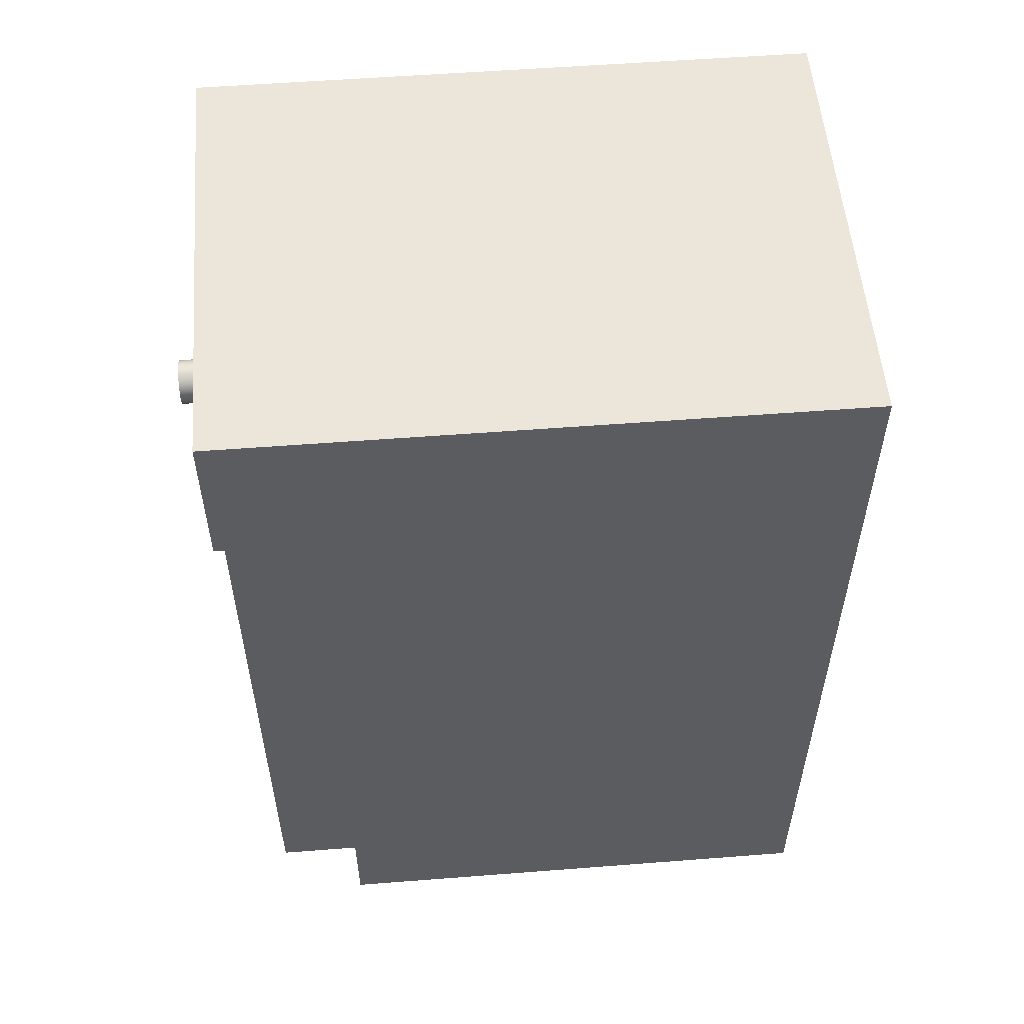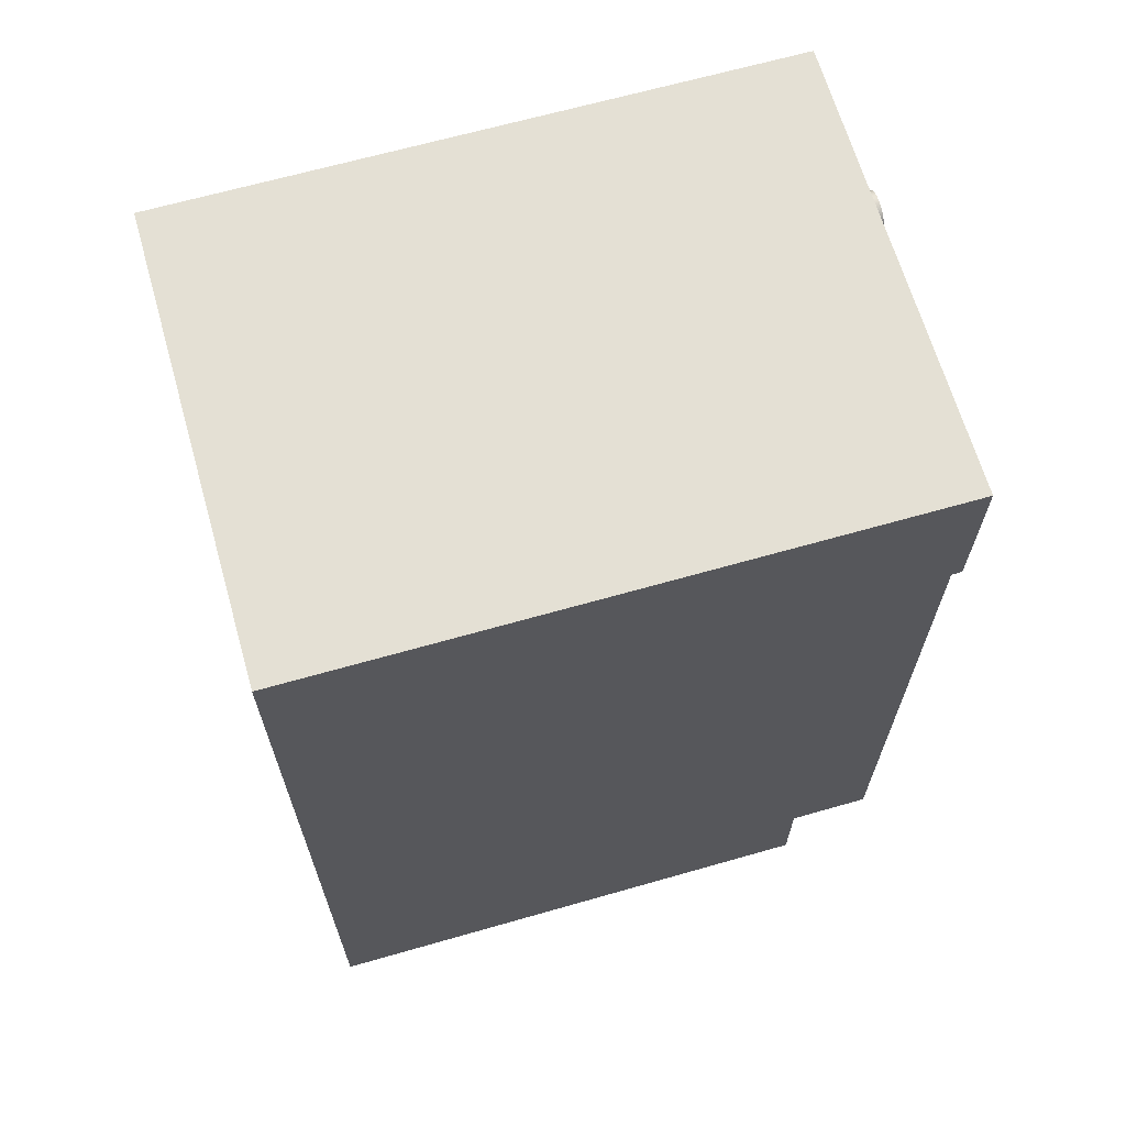
<metadata>
{"format":"obj","ext":"obj","renderer":"f3d","projection":"perspective","resolution":1024,"background":"white","views":[{"elev":54.6,"azim":85.3,"up":"+Y"},{"elev":66.1,"azim":-106.0,"up":"+Y"}]}
</metadata>
<code>
v -0.3954 0.748 0.5752
v -0.3954 0.5188 0.5303
v -0.3954 0.748 0.5303
v 0.4045 0.748 0.5303
v -0.3954 0.5054 0.5303
v -0.3954 0.5323 0.5303
v -0.3954 -0.6316 0.4224
v 0.4045 0.748 -0.4943
v 0.4045 0.5323 0.5303
v 0.4045 0.5188 0.5303
v -0.3954 0.4919 0.5303
v -0.3954 0.748 -0.4943
v 0.4045 0.5054 0.5303
v -0.3954 0.4784 0.5303
v -0.3954 -0.8113 -0.4943
v -0.3954 -0.6316 0.5303
v 0.4045 -0.8113 -0.4943
v 0.4045 0.4919 0.5303
v 0.4045 -0.8113 0.4224
v 0.4045 0.4784 0.5303
v 0.4045 -0.6316 0.4224
v 0.4045 -0.6316 0.5303
v -0.03139 0.7076 0.5842
v 0.04029 0.7076 0.5842
v -0.03139 0.719 0.5842
v 0.04029 0.719 0.5842
v 0.1756 0.6614 0.5842
v 0.1663 0.6626 0.6202
v 0.1663 0.6626 0.5842
v 0.171 0.662 0.6202
v 0.1622 0.6621 0.6202
v 0.3506 0.6647 0.5842
v 0.1756 0.6614 0.6202
v 0.157 0.6614 0.6202
v 0.1843 0.6578 0.5842
v 0.1705 0.6582 0.6202
v 0.1663 0.6587 0.6202
v 0.157 0.6614 0.5842
v 0.1622 0.6582 0.6202
v 0.1918 0.6521 0.5842
v 0.1843 0.6578 0.6202
v 0.1484 0.6578 0.6202
v 0.1484 0.6578 0.5842
v 0.1746 0.6576 0.6202
v 0.158 0.6576 0.6202
v 0.1918 0.6521 0.6202
v 0.1409 0.6521 0.5842
v 0.1824 0.6544 0.6202
v 0.1409 0.6521 0.6202
v 0.1503 0.6544 0.6202
v 0.1975 0.6447 0.6202
v 0.1352 0.6447 0.5842
v 0.1975 0.6447 0.5842
v 0.189 0.6494 0.6202
v 0.1333 0.6402 0.5842
v 0.1437 0.6494 0.6202
v 0.3506 0.6465 0.5842
v 0.1993 0.6402 0.6202
v 0.1941 0.6427 0.6202
v 0.1316 0.636 0.5842
v 0.1352 0.6447 0.6202
v 0.1993 0.6402 0.5842
v 0.1386 0.6427 0.6202
v 0.1333 0.6402 0.6202
v 0.2011 0.636 0.5842
v 0.2011 0.636 0.6202
v 0.1951 0.6402 0.6202
v 0.1304 0.6267 0.5842
v 0.1316 0.636 0.6202
v 0.1375 0.6402 0.6202
v 0.2742 0.6357 0.5842
v 0.09444 0.6222 0.5842
v 0.2742 0.6177 0.5842
v 0.2382 0.6357 0.5842
v 0.2023 0.6267 0.6202
v 0.1973 0.635 0.6202
v 0.1316 0.6174 0.5842
v 0.1304 0.6267 0.6202
v 0.1354 0.635 0.6202
v 0.4045 0.5323 0.5842
v 0.2742 0.6357 0.5865
v 0.2023 0.6267 0.5842
v 0.2382 0.6357 0.5865
v 0.1352 0.6087 0.5842
v 0.1343 0.6267 0.6202
v 0.09444 0.5683 0.5842
v 0.2742 0.6177 0.5865
v 0.2382 0.6177 0.5842
v 0.2011 0.6174 0.6202
v 0.1984 0.6267 0.6202
v -0.08531 0.5683 0.5842
v 0.1409 0.6013 0.5842
v 0.1316 0.6174 0.6202
v 0.1354 0.6184 0.6202
v 0.1756 0.592 0.5842
v 0.2011 0.6174 0.5842
v 0.2382 0.6177 0.5865
v 0.1973 0.6184 0.6202
v 0.1484 0.5956 0.5842
v 0.1352 0.6087 0.6202
v 0.1663 0.5907 0.5842
v 0.1843 0.5956 0.5842
v 0.1975 0.6087 0.6202
v 0.1941 0.6107 0.6202
v 0.1484 0.5956 0.6202
v 0.1409 0.6013 0.6202
v 0.1386 0.6107 0.6202
v 0.157 0.592 0.5842
v 0.1756 0.592 0.6202
v 0.1843 0.5956 0.6202
v 0.1918 0.6013 0.5842
v 0.1975 0.6087 0.5842
v 0.157 0.592 0.6202
v 0.1437 0.604 0.6202
v 0.1663 0.5907 0.6202
v 0.1918 0.6013 0.6202
v 0.189 0.604 0.6202
v 0.158 0.5958 0.6202
v 0.1503 0.599 0.6202
v 0.1663 0.5947 0.6202
v 0.1746 0.5958 0.6202
v 0.1824 0.599 0.6202
v -0.3954 -0.6316 0.4224
v -0.3954 -0.8113 -0.4943
v -0.3954 -0.8113 0.4224
v 0.4045 -0.8113 -0.4943
v 0.4045 -0.8113 0.4224
v 0.4045 -0.6316 0.4224
v 0.1316 0.636 0.5842
v -0.2696 0.6357 0.5842
v 0.1304 0.6267 0.5842
v 0.09444 0.6222 0.5842
v -0.08531 0.6222 0.5842
v -0.08531 0.6222 0.5303
v 0.09444 0.5683 0.5842
v 0.09444 0.6222 0.5303
v -0.08531 0.5683 0.5842
v 0.09444 0.569 0.5772
v 0.09444 0.6152 0.531
v -0.08531 0.569 0.5772
v 0.09444 0.5705 0.5704
v -0.08531 0.6152 0.531
v 0.09444 0.6084 0.5325
v -0.08531 0.5705 0.5704
v 0.09444 0.5729 0.5639
v -0.08531 0.6084 0.5325
v 0.09444 0.6019 0.5349
v -0.08531 0.5729 0.5639
v 0.09444 0.5761 0.5576
v -0.08531 0.6019 0.5349
v 0.09444 0.5956 0.5381
v -0.08531 0.5761 0.5576
v 0.09444 0.58 0.5519
v -0.08531 0.5956 0.5381
v 0.09444 0.5899 0.542
v -0.08531 0.58 0.5519
v 0.09444 0.5846 0.5466
v -0.08531 0.5899 0.542
v -0.08531 0.5846 0.5466
v 0.1663 0.6626 0.5842
v 0.3506 0.6647 0.5842
v -0.3954 0.748 0.5842
v 0.157 0.6614 0.5842
v 0.1918 0.6521 0.5842
v 0.3499 0.6648 0.5842
v 0.3506 0.6518 0.5842
v 0.1484 0.6578 0.5842
v 0.3494 0.665 0.5842
v 0.3512 0.6648 0.5842
v 0.3499 0.6517 0.5842
v 0.1409 0.6521 0.5842
v 0.3488 0.6654 0.5842
v 0.3518 0.665 0.5842
v 0.3493 0.6515 0.5842
v 0.3513 0.6517 0.5842
v 0.1352 0.6447 0.5842
v 0.3485 0.6659 0.5842
v 0.3523 0.6654 0.5842
v 0.3487 0.651 0.5842
v 0.3519 0.6515 0.5842
v 0.4045 0.7345 0.5842
v 0.1333 0.6402 0.5842
v 0.3482 0.6665 0.5842
v 0.3527 0.6659 0.5842
v 0.3483 0.6505 0.5842
v 0.3525 0.651 0.5842
v 0.3506 0.6465 0.5842
v 0.1316 0.636 0.5842
v 0.3481 0.6671 0.5842
v 0.353 0.6665 0.5842
v 0.348 0.6499 0.5842
v 0.3529 0.6505 0.5842
v 0.3499 0.6466 0.5842
v -0.2696 0.6357 0.5842
v 0.3482 0.6678 0.5842
v 0.3479 0.6492 0.5842
v 0.3531 0.6499 0.5842
v 0.353 0.6671 0.5842
v 0.3493 0.6469 0.5842
v 0.3513 0.6466 0.5842
v -0.3235 0.6357 0.5842
v 0.3485 0.6684 0.5842
v 0.348 0.6485 0.5842
v 0.3532 0.6492 0.5842
v 0.353 0.6678 0.5842
v 0.3487 0.6473 0.5842
v 0.2742 0.6357 0.5842
v -0.3235 0.6177 0.5842
v -0.3235 0.6357 0.5887
v 0.09444 0.6222 0.5842
v 0.3488 0.6689 0.5842
v 0.3527 0.6684 0.5842
v 0.3483 0.6478 0.5842
v 0.3531 0.6485 0.5842
v 0.3519 0.6469 0.5842
v 0.2742 0.6177 0.5842
v -0.3954 0.5323 0.5842
v -0.2696 0.6357 0.5887
v -0.08531 0.6222 0.5842
v 0.3494 0.6693 0.5842
v 0.3523 0.6689 0.5842
v 0.3525 0.6473 0.5842
v 0.4045 0.5323 0.5842
v -0.2988 0.6003 0.5842
v -0.3954 0.5323 0.5752
v -0.3235 0.6177 0.5887
v -0.2696 0.6177 0.5887
v -0.2696 0.6177 0.5842
v 0.3499 0.6695 0.5842
v 0.3529 0.6478 0.5842
v 0.3518 0.6693 0.5842
v 0.09444 0.5683 0.5842
v -0.2977 0.5999 0.5842
v -0.2997 0.6011 0.5842
v -0.3954 0.748 0.5752
v -0.3954 0.5188 0.5303
v -0.2965 0.6087 0.5842
v 0.09444 0.6222 0.5303
v -0.08531 0.5683 0.5842
v 0.3506 0.6696 0.5842
v 0.3512 0.6695 0.5842
v -0.3004 0.602 0.5842
v -0.3954 0.5323 0.5662
v 0.4045 0.748 0.5752
v -0.3954 0.5188 0.5842
v -0.2954 0.6086 0.5842
v 0.09444 0.569 0.5772
v -0.2965 0.5997 0.5842
v 0.1484 0.5956 0.5842
v 0.2877 0.6823 0.5842
v -0.3009 0.6031 0.5842
v -0.3954 0.748 0.5303
v 0.4045 0.748 0.5842
v 0.4045 0.748 0.5303
v 0.4045 0.5188 0.5842
v -0.3954 0.5054 0.5303
v -0.3954 0.5323 0.5303
v -0.2943 0.6081 0.5842
v -0.2977 0.6086 0.5842
v -0.2954 0.5999 0.5842
v 0.2869 0.6824 0.5842
v 0.3326 0.6824 0.5842
v 0.4045 0.7435 0.5842
v 0.4045 0.5323 0.5752
v 0.3522 0.6835 0.5842
v -0.301 0.6042 0.5842
v 0.4045 0.748 0.5483
v 0.4045 0.5054 0.5842
v -0.3954 0.5054 0.5842
v -0.3954 -0.6316 0.4224
v -0.2933 0.6074 0.5842
v -0.2988 0.6081 0.5842
v -0.2943 0.6003 0.5842
v 0.2863 0.6827 0.5842
v 0.2884 0.6824 0.5842
v 0.3506 0.6829 0.5842
v 0.3517 0.6832 0.5842
v 0.3525 0.684 0.5842
v -0.3009 0.6054 0.5842
v 0.4045 0.5323 0.5303
v 0.4045 0.5188 0.5303
v -0.3954 0.4919 0.5303
v -0.2926 0.6065 0.5842
v -0.2997 0.6074 0.5842
v -0.2933 0.6011 0.5842
v 0.2857 0.6831 0.5842
v 0.3512 0.6829 0.5842
v 0.3333 0.6825 0.5842
v 0.2891 0.6827 0.5842
v 0.2877 0.6879 0.5842
v 0.349 0.6835 0.5842
v 0.3486 0.684 0.5842
v 0.3528 0.6845 0.5842
v -0.3004 0.6065 0.5842
v 0.4045 0.4919 0.5842
v 0.4045 0.5054 0.5303
v -0.3954 0.4919 0.5842
v -0.3954 0.4784 0.5303
v -0.2922 0.6054 0.5842
v -0.2926 0.602 0.5842
v 0.2852 0.6837 0.5842
v 0.35 0.6829 0.5842
v 0.3319 0.6825 0.5842
v 0.3339 0.6828 0.5842
v 0.2869 0.6878 0.5842
v 0.2884 0.6878 0.5842
v 0.3495 0.6832 0.5842
v 0.3528 0.6851 0.5842
v -0.3954 0.4784 0.5662
v -0.3954 -0.6316 0.5303
v -0.292 0.6042 0.5842
v -0.2922 0.6031 0.5842
v 0.285 0.6844 0.5842
v 0.2897 0.6831 0.5842
v 0.3345 0.6832 0.5842
v 0.3313 0.6828 0.5842
v 0.2863 0.6875 0.5842
v 0.3326 0.6878 0.5842
v 0.3349 0.6838 0.5842
v 0.3484 0.6845 0.5842
v 0.3483 0.6851 0.5842
v 0.3528 0.6857 0.5842
v 0.4045 0.4784 0.5842
v 0.4045 0.4919 0.5303
v -0.3954 0.4784 0.5842
v 0.4045 -0.6316 0.5662
v 0.2849 0.6851 0.5842
v 0.2904 0.6844 0.5842
v 0.2901 0.6837 0.5842
v 0.3307 0.6832 0.5842
v 0.2857 0.6871 0.5842
v 0.2891 0.6875 0.5842
v 0.3333 0.6877 0.5842
v 0.3319 0.6877 0.5842
v 0.3352 0.6844 0.5842
v 0.3484 0.6857 0.5842
v 0.3525 0.6862 0.5842
v 0.4045 0.4784 0.5303
v -0.3954 -0.6316 0.5662
v 0.4045 -0.6316 0.4224
v 0.285 0.6858 0.5842
v 0.3303 0.6838 0.5842
v 0.2852 0.6865 0.5842
v 0.2897 0.6871 0.5842
v 0.3339 0.6874 0.5842
v 0.3353 0.6851 0.5842
v 0.3352 0.6858 0.5842
v 0.3486 0.6862 0.5842
v 0.3522 0.6867 0.5842
v 0.4045 0.4784 0.5662
v 0.4045 -0.6316 0.5303
v 0.2905 0.6851 0.5842
v 0.3313 0.6874 0.5842
v 0.3506 0.6874 0.5842
v 0.33 0.6844 0.5842
v 0.3299 0.6851 0.5842
v 0.3517 0.6871 0.5842
v 0.2904 0.6858 0.5842
v 0.2901 0.6865 0.5842
v 0.3307 0.687 0.5842
v 0.3512 0.6873 0.5842
v 0.35 0.6873 0.5842
v 0.33 0.6858 0.5842
v 0.3349 0.6865 0.5842
v 0.349 0.6867 0.5842
v 0.3495 0.6871 0.5842
v 0.3345 0.687 0.5842
v 0.3303 0.6865 0.5842
f 4 1 3
f 5 7 2
f 2 7 6
f 6 7 3
f 3 8 4
f 11 7 5
f 3 7 12
f 8 3 12
f 8 9 4
f 14 7 11
f 12 7 15
f 15 8 12
f 9 8 10
f 10 8 13
f 7 14 16
f 8 15 17
f 13 8 18
f 19 8 17
f 18 8 20
f 21 8 19
f 20 8 22
f 22 8 21
f 3 1 4
f 2 7 5
f 6 7 2
f 3 7 6
f 4 8 3
f 5 7 11
f 12 7 3
f 12 3 8
f 4 9 8
f 11 7 14
f 15 7 12
f 12 8 15
f 10 8 9
f 13 8 10
f 16 14 7
f 17 15 8
f 18 8 13
f 17 8 19
f 20 8 18
f 19 8 21
f 22 8 20
f 21 8 22
f 23 24 25
f 25 24 23
f 23 25 24
f 24 25 26
f 26 24 25
f 25 24 26
f 27 28 29
f 28 27 30
f 31 29 28
f 30 27 33
f 34 29 31
f 32 35 27
f 35 33 27
f 29 34 38
f 32 40 35
f 33 35 41
f 41 36 33
f 31 37 39
f 42 38 34
f 39 42 34
f 40 41 35
f 38 42 43
f 41 40 46
f 49 43 42
f 40 51 46
f 46 48 41
f 43 49 47
f 50 49 42
f 48 50 45
f 51 40 53
f 46 54 48
f 49 52 47
f 54 50 48
f 40 57 53
f 53 58 51
f 61 55 52
f 52 49 61
f 54 56 50
f 57 62 53
f 58 53 62
f 59 63 54
f 64 60 55
f 55 61 64
f 63 61 56
f 54 63 56
f 57 65 62
f 67 63 59
f 60 64 69
f 57 71 65
f 66 67 58
f 67 70 63
f 69 68 60
f 70 69 64
f 76 70 67
f 77 72 68
f 68 69 78
f 73 81 71
f 74 82 65
f 75 65 82
f 75 76 66
f 76 79 70
f 84 72 77
f 78 77 68
f 85 78 69
f 73 80 86
f 88 82 74
f 83 88 74
f 90 79 76
f 92 72 84
f 93 84 77
f 77 78 93
f 90 85 79
f 86 80 91
f 73 86 95
f 87 83 81
f 82 88 96
f 89 82 96
f 89 98 75
f 99 72 92
f 100 92 84
f 84 93 100
f 94 93 78
f 98 94 85
f 98 85 90
f 95 86 101
f 87 88 97
f 83 87 97
f 96 103 89
f 92 105 99
f 92 100 106
f 98 107 94
f 86 108 101
f 101 109 95
f 73 102 111
f 73 112 96
f 103 96 112
f 104 107 98
f 108 86 99
f 105 92 106
f 113 99 105
f 114 106 100
f 108 115 101
f 109 101 115
f 110 95 109
f 116 102 110
f 102 116 111
f 112 116 103
f 103 117 104
f 117 107 104
f 99 113 108
f 118 105 106
f 109 113 105
f 117 114 107
f 115 108 113
f 113 109 115
f 120 110 109
f 116 112 111
f 118 106 119
f 109 105 120
f 122 119 114
f 122 114 117
f 121 118 119
f 121 119 122
f 29 28 27
f 30 27 28
f 28 29 31
f 31 29 34
f 27 33 35
f 38 34 29
f 41 35 33
f 34 38 42
f 34 42 39
f 35 41 40
f 43 42 38
f 46 40 41
f 42 43 49
f 46 51 40
f 47 49 43
f 44 45 48
f 53 40 51
f 46 54 51
f 47 52 49
f 48 50 54
f 51 58 53
f 52 55 61
f 61 49 52
f 49 61 56
f 50 56 54
f 62 53 58
f 54 63 59
f 55 60 64
f 64 61 55
f 56 63 54
f 58 66 62
f 59 63 67
f 69 64 60
f 65 62 66
f 58 67 66
f 63 70 67
f 60 68 69
f 66 75 65
f 67 70 76
f 78 69 68
f 70 79 76
f 68 77 78
f 79 69 85
f 81 71 83
f 75 89 82
f 76 90 75
f 76 79 90
f 77 84 93
f 93 78 77
f 85 78 94
f 79 85 90
f 81 83 87
f 97 83 88
f 96 82 89
f 84 92 100
f 100 93 84
f 85 94 98
f 90 85 98
f 97 87 83
f 89 103 96
f 99 105 92
f 106 100 92
f 94 93 107
f 94 107 98
f 95 109 101
f 102 110 95
f 89 104 103
f 98 107 104
f 106 92 105
f 105 99 113
f 101 115 108
f 115 101 109
f 109 95 110
f 110 102 116
f 111 116 102
f 103 116 112
f 104 117 103
f 104 107 117
f 108 113 99
f 105 113 109
f 114 106 119
f 107 114 117
f 113 108 115
f 109 110 120
f 111 112 116
f 122 121 116
f 117 122 116
f 122 119 121
f 29 27 32
f 27 35 32
f 35 40 32
f 53 57 40
f 53 62 57
f 62 65 57
f 65 71 57
f 68 72 77
f 65 82 74
f 77 72 84
f 86 80 73
f 74 82 88
f 91 80 86
f 95 86 73
f 96 88 82
f 92 72 99
f 102 95 73
f 101 108 86
f 111 102 73
f 96 112 73
f 99 86 108
f 112 111 73
f 37 36 30
f 39 37 31
f 124 123 125
f 123 127 125
f 127 124 125
f 125 124 127
f 124 127 126
f 126 127 124
f 127 123 128
f 125 123 124
f 125 127 123
f 128 123 127
f 131 130 129
f 132 130 131
f 133 130 132
f 132 134 133
f 134 132 136
f 134 137 133
f 139 134 136
f 137 138 135
f 134 139 142
f 138 137 140
f 140 141 138
f 143 142 139
f 141 140 144
f 144 145 141
f 142 143 146
f 147 146 143
f 145 144 148
f 148 149 145
f 146 147 150
f 151 150 147
f 149 148 152
f 152 153 149
f 150 151 154
f 155 154 151
f 153 152 156
f 154 155 158
f 157 158 155
f 158 157 159
f 133 134 132
f 136 132 134
f 133 137 134
f 136 134 139
f 140 134 137
f 135 138 137
f 141 138 136
f 142 139 134
f 144 134 140
f 140 137 138
f 138 141 140
f 144 140 141
f 141 145 144
f 146 143 142
f 143 146 147
f 148 144 145
f 145 149 148
f 150 147 146
f 147 150 151
f 152 148 149
f 149 153 152
f 154 151 150
f 151 154 155
f 156 152 153
f 158 155 154
f 155 158 157
f 159 157 158
f 129 130 131
f 131 130 132
f 132 130 133
f 160 162 161
f 163 162 160
f 161 166 164
f 167 162 163
f 165 162 168
f 171 162 167
f 168 162 172
f 176 162 171
f 172 162 177
f 182 162 176
f 177 162 183
f 181 166 184
f 188 162 182
f 183 162 189
f 191 164 185
f 192 179 186
f 181 186 180
f 194 162 188
f 189 162 195
f 196 164 191
f 197 191 185
f 193 164 199
f 201 162 194
f 195 162 202
f 203 164 196
f 208 162 201
f 194 209 201
f 202 162 211
f 213 164 203
f 206 164 213
f 200 216 207
f 208 217 162
f 209 194 218
f 211 162 220
f 200 223 216
f 224 217 208
f 225 162 217
f 208 209 226
f 227 209 218
f 219 228 194
f 220 162 229
f 222 213 230
f 222 223 215
f 233 217 224
f 162 225 235
f 217 236 225
f 209 227 226
f 227 208 226
f 219 237 228
f 229 162 240
f 223 230 181
f 181 231 241
f 230 223 222
f 239 217 233
f 243 235 225
f 244 162 235
f 236 217 245
f 225 236 243
f 208 227 228
f 228 237 208
f 210 247 238
f 248 219 239
f 240 162 250
f 181 244 223
f 217 239 223
f 235 243 252
f 162 244 253
f 235 254 244
f 217 255 245
f 245 256 236
f 243 236 257
f 259 208 237
f 247 210 232
f 249 232 210
f 262 240 250
f 263 244 181
f 223 244 264
f 181 240 265
f 255 217 223
f 251 208 266
f 252 243 257
f 244 263 253
f 263 162 253
f 268 245 255
f 256 245 269
f 272 208 259
f 261 162 274
f 276 240 262
f 181 162 263
f 267 264 244
f 264 255 223
f 280 267 254
f 245 268 269
f 281 268 255
f 269 282 256
f 274 162 286
f 290 162 181
f 264 267 280
f 255 264 281
f 273 237 285
f 295 269 268
f 268 281 296
f 282 269 297
f 219 299 283
f 286 162 301
f 305 162 290
f 281 264 280
f 269 295 297
f 296 295 268
f 297 309 282
f 282 309 298
f 219 311 299
f 301 162 313
f 303 289 316
f 317 162 305
f 181 318 306
f 291 319 292
f 323 297 295
f 295 296 324
f 309 297 325
f 309 310 298
f 310 326 270
f 219 312 311
f 313 162 327
f 328 301 313
f 331 162 317
f 297 323 325
f 324 323 295
f 323 309 325
f 310 309 339
f 326 310 339
f 270 326 340
f 327 162 341
f 343 162 331
f 319 342 335
f 320 335 346
f 323 324 350
f 350 324 338
f 309 323 350
f 309 326 339
f 341 162 343
f 181 354 345
f 326 338 351
f 338 326 350
f 326 309 350
f 352 341 358
f 342 328 355
f 360 344 353
f 349 348 365
f 365 367 366
f 201 209 194
f 218 194 209
f 218 227 194
f 218 209 227
f 225 236 217
f 226 227 209
f 226 208 227
f 228 194 227
f 245 217 236
f 243 236 225
f 228 227 208
f 238 247 210
f 245 255 217
f 236 256 245
f 257 236 243
f 232 210 247
f 223 217 255
f 255 245 268
f 269 245 256
f 223 255 264
f 269 268 245
f 255 268 281
f 256 282 269
f 281 264 255
f 268 269 295
f 296 281 268
f 297 269 282
f 280 264 281
f 297 295 269
f 268 295 296
f 282 309 297
f 298 309 282
f 295 297 323
f 324 296 295
f 325 297 309
f 325 323 297
f 295 323 324
f 325 309 323
f 350 324 323
f 338 324 350
f 350 323 309
f 161 162 160
f 160 162 163
f 164 166 161
f 163 162 167
f 168 162 165
f 161 166 169
f 166 164 170
f 167 162 171
f 172 162 168
f 171 162 176
f 177 162 172
f 166 175 181
f 176 162 182
f 183 162 177
f 179 164 185
f 175 180 181
f 184 166 181
f 182 162 188
f 189 162 183
f 180 186 181
f 193 164 187
f 188 162 194
f 195 162 189
f 191 164 196
f 186 192 181
f 194 162 201
f 202 162 195
f 196 164 203
f 192 197 181
f 205 198 181
f 206 164 199
f 201 162 208
f 211 162 202
f 197 204 181
f 212 205 181
f 207 216 200
f 162 217 208
f 220 162 211
f 204 214 181
f 221 212 181
f 200 223 215
f 216 223 200
f 208 217 224
f 217 162 225
f 194 228 219
f 229 162 220
f 231 221 181
f 224 217 233
f 235 225 162
f 228 237 219
f 240 162 229
f 181 230 223
f 222 223 230
f 233 217 239
f 224 233 237
f 235 162 244
f 237 246 219
f 208 237 228
f 239 219 248
f 250 162 240
f 223 244 181
f 240 241 181
f 223 239 217
f 253 244 162
f 246 258 219
f 210 232 249
f 250 240 262
f 181 244 263
f 264 244 223
f 265 240 181
f 253 162 263
f 258 271 219
f 273 260 219
f 274 162 261
f 262 240 276
f 263 162 181
f 271 283 219
f 285 273 219
f 286 162 274
f 181 162 290
f 293 278 181
f 283 299 219
f 284 208 294
f 300 285 219
f 301 162 286
f 290 162 305
f 290 306 181
f 294 279 237
f 299 311 219
f 312 300 219
f 313 162 301
f 316 289 303
f 305 162 317
f 306 318 181
f 292 319 291
f 322 308 181
f 311 312 219
f 327 162 313
f 317 162 331
f 318 333 181
f 341 162 327
f 329 314 330
f 331 162 343
f 333 345 181
f 349 337 181
f 343 162 341
f 328 329 342
f 345 354 181
f 357 349 181
f 352 328 355
f 356 352 355
f 360 359 368
f 225 235 243
f 252 243 235
f 244 254 235
f 257 243 252
f 244 264 267
f 254 267 280
f 280 267 264
f 298 310 309
f 270 326 310
f 339 309 310
f 339 310 326
f 340 326 270
f 339 326 309
f 351 338 326
f 350 326 338
f 350 309 326

</code>
